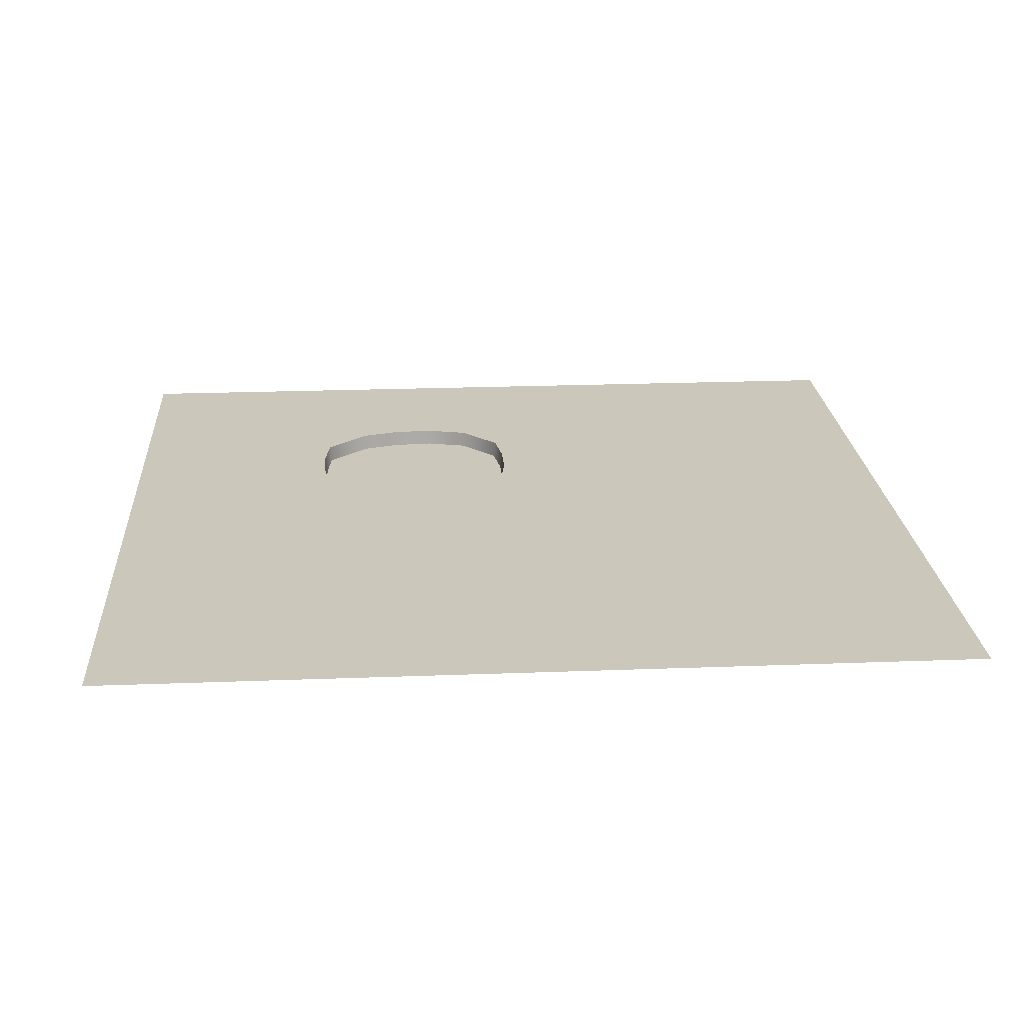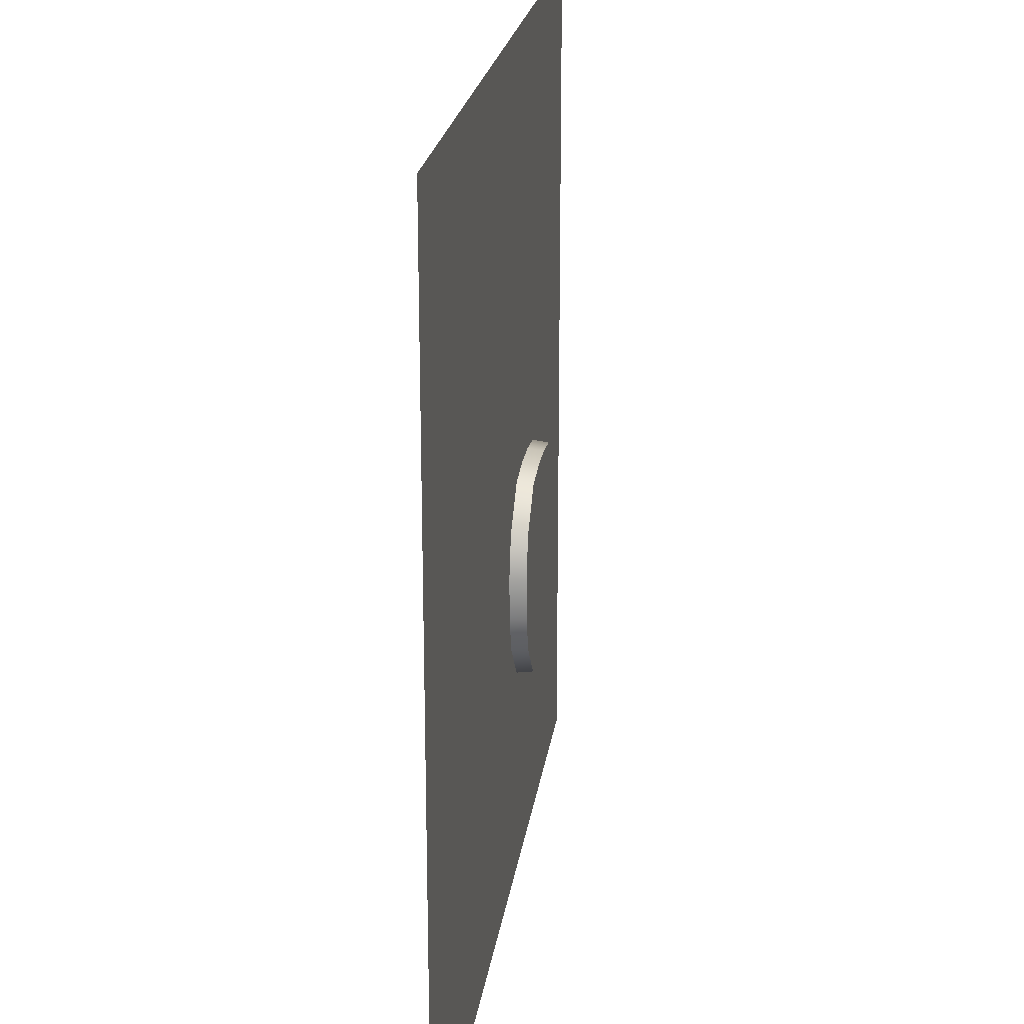
<metadata>
{"format":"obj","ext":"obj","renderer":"f3d","projection":"perspective","resolution":1024,"background":"white","views":[{"elev":21.7,"azim":-93.9,"up":"+Y"},{"elev":22.0,"azim":-82.1,"up":"+Z"}]}
</metadata>
<code>
o terrain1
v -997.9 -0.8593 -899.1
v -898 -0.8593 -899.1
v -898 -0.8593 -999
v -997.9 -0.8593 -999
v -997.9 -0.8593 -799.2
v -898 -0.8593 -799.2
v -997.9 -0.8593 -699.3
v -898 -0.8593 -699.3
v -997.9 -0.8593 -599.4
v -898 -0.8593 -599.4
v -997.9 -0.8593 -499.5
v -898 -0.8593 -499.5
v -997.9 -0.8593 -399.6
v -898 -0.8593 -399.6
v -997.9 -0.8593 -299.7
v -898 -0.8593 -299.7
v -997.9 -0.8593 -199.8
v -898 -0.8593 -199.8
v -997.9 -0.8593 -99.89
v -898 -0.8593 -99.89
v -997.9 -0.8593 1e-05
v -898 -0.8593 1e-05
v -997.9 -0.8593 99.89
v -898 -0.8593 99.89
v -997.9 -0.8592 199.8
v -898 -0.8592 199.8
v -997.9 -0.8592 299.7
v -898 -0.8592 299.7
v -997.9 -0.8592 399.6
v -898 -0.8592 399.6
v -997.9 -0.8592 499.5
v -898 -0.8592 499.5
v -997.9 -0.8592 599.4
v -898 -0.8592 599.4
v -997.9 -0.8592 699.3
v -898 -0.8592 699.3
v -997.9 -0.8592 799.2
v -898 -0.8592 799.2
v -997.9 -0.8592 899.1
v -898 -0.8592 899.1
v -997.9 -0.8592 999
v -898 -0.8592 999
v -798.1 -0.8593 -899.1
v -798.1 -0.8593 -999
v -798.1 -0.8593 -799.2
v -798.1 -0.8593 -699.3
v -798.1 -0.8593 -599.4
v -798.1 -0.8593 -499.5
v -798.1 -0.8593 -399.6
v -798.1 -0.8593 -299.7
v -798.1 -0.8593 -199.8
v -798.1 -0.8593 -99.89
v -798.1 -0.8593 1e-05
v -798.1 -0.8593 99.89
v -798.1 -0.8592 199.8
v -798.1 -0.8592 299.7
v -798.1 -0.8592 399.6
v -798.1 -0.8592 499.5
v -798.1 -0.8592 599.4
v -798.1 -0.8592 699.3
v -798.1 -0.8592 799.2
v -798.1 -0.8592 899.1
v -798.1 -0.8592 999
v -698.2 -0.8593 -899.1
v -698.2 -0.8593 -999
v -698.2 -0.8593 -799.2
v -698.2 -0.8593 -699.3
v -698.2 -0.8593 -599.4
v -698.2 -0.8593 -499.5
v -698.2 -0.8593 -399.6
v -698.2 -0.8593 -299.7
v -698.2 -0.8593 -199.8
v -698.2 -0.8593 -99.89
v -698.2 -0.8593 1e-05
v -698.2 -0.8593 99.89
v -698.2 -0.8592 199.8
v -698.2 -0.8592 299.7
v -698.2 -0.8592 399.6
v -698.2 -0.8592 499.5
v -698.2 -0.8592 599.4
v -698.2 -0.8592 699.3
v -698.2 -0.8592 799.2
v -698.2 -0.8592 899.1
v -698.2 -0.8592 999
v -598.3 -0.8593 -899.1
v -598.3 -0.8593 -999
v -598.3 -0.8593 -799.2
v -598.3 -0.8593 -699.3
v -598.3 -0.8593 -599.4
v -598.3 -0.8593 -499.5
v -598.3 -0.8593 -399.6
v -598.3 -0.8593 -299.7
v -598.3 -0.8593 -199.8
v -598.3 -0.8593 -99.89
v -598.3 -0.8593 1e-05
v -598.3 -0.8593 99.89
v -598.3 -0.8592 199.8
v -598.3 -0.8592 299.7
v -598.3 -0.8592 399.6
v -598.3 -0.8592 499.5
v -598.3 -0.8592 599.4
v -598.3 -0.8592 699.3
v -598.3 -0.8592 799.2
v -598.3 -0.8592 899.1
v -598.3 -0.8592 999
v -498.4 -0.8593 -899.1
v -498.4 -0.8593 -999
v -498.4 -0.8593 -799.2
v -498.4 -0.8593 -699.3
v -498.4 -0.8593 -599.4
v -498.4 -0.8593 -499.5
v -498.4 -0.8593 -399.6
v -498.4 -0.8593 -299.7
v -498.4 -0.8593 -199.8
v -498.4 -0.8593 -99.89
v -498.4 -0.8593 1e-05
v -498.4 -0.8593 99.89
v -498.4 -0.8592 199.8
v -498.4 -0.8592 299.7
v -498.4 -0.8592 399.6
v -498.4 -0.8592 499.5
v -498.4 -0.8592 599.4
v -498.4 -0.8592 699.3
v -498.4 -0.8592 799.2
v -498.4 -0.8592 899.1
v -498.4 -0.8592 999
v -398.5 -0.8593 -899.1
v -398.5 -0.8593 -999
v -398.5 -0.8593 -799.2
v -398.5 -0.8593 -699.3
v -398.5 -0.8593 -599.4
v -398.5 -0.8593 -499.5
v -398.5 -0.8593 -399.6
v -398.5 -0.8593 -299.7
v -398.5 -0.8593 -199.8
v -398.5 -0.8593 -99.89
v -398.5 -0.8593 1e-05
v -398.5 -0.8593 99.89
v -398.5 -0.8592 199.8
v -398.5 -0.8592 299.7
v -398.5 -0.8592 399.6
v -398.5 -0.8592 499.5
v -398.5 -0.8592 599.4
v -398.5 -0.8592 699.3
v -398.5 -0.8592 799.2
v -398.5 -0.8592 899.1
v -398.5 -0.8592 999
v -298.6 -0.8593 -899.1
v -298.6 -0.8593 -999
v -298.6 -0.8593 -799.2
v -298.6 -0.8593 -699.3
v -298.6 -0.8593 -599.4
v -298.6 -0.8593 -499.5
v -298.6 -0.8593 -399.6
v -298.6 -0.8593 -299.7
v -298.6 -0.8593 -199.8
v -298.6 -0.8593 -99.89
v -298.6 -0.8593 1e-05
v -298.6 -0.8593 99.89
v -298.6 -0.8592 199.8
v -298.6 -0.8592 299.7
v -298.6 -0.8592 399.6
v -298.6 -0.8592 499.5
v -298.6 -0.8592 599.4
v -298.6 -0.8592 699.3
v -298.6 -0.8592 799.2
v -298.6 -0.8592 899.1
v -298.6 -0.8592 999
v -198.7 -0.8593 -899.1
v -198.7 -0.8593 -999
v -198.7 -0.8593 -799.2
v -198.7 -0.8593 -699.3
v -198.7 -0.8593 -599.4
v -198.7 -0.8593 -499.5
v -198.7 -0.8593 -399.6
v -198.7 -0.8593 -299.7
v -198.7 -0.8593 -199.8
v -198.7 -0.8593 -99.89
v -198.7 -0.8593 1e-05
v -198.7 -0.8593 99.89
v -198.7 -0.8592 199.8
v -198.7 -0.8592 299.7
v -198.7 -0.8592 399.6
v -198.7 -0.8592 499.5
v -198.7 -0.8592 599.4
v -198.7 -0.8592 699.3
v -198.7 -0.8592 799.2
v -198.7 -0.8592 899.1
v -198.7 -0.8592 999
v -98.82 -0.8593 -899.1
v -98.82 -0.8593 -999
v -98.82 -0.8593 -799.2
v -98.82 -0.8593 -699.3
v -98.82 -0.8593 -599.4
v -98.82 -0.8593 -499.5
v -98.82 -0.8593 -399.6
v -98.82 -0.8593 -299.7
v -98.82 -0.8593 -199.8
v -98.82 -0.8593 -99.89
v -98.82 -0.8593 1e-05
v -98.82 -0.8593 99.89
v -98.82 -0.8592 199.8
v -98.82 -0.8592 299.7
v -98.82 -0.8592 399.6
v -98.82 -0.8592 499.5
v -98.82 -0.8592 599.4
v -98.82 -0.8592 699.3
v -98.82 -0.8592 799.2
v -98.82 -0.8592 899.1
v -98.82 -0.8592 999
v 1.072 -0.8593 -899.1
v 1.072 -0.8593 -999
v 1.072 -0.8593 -799.2
v 1.072 -0.8593 -699.3
v 1.072 -0.8593 -599.4
v 1.072 -0.8593 -499.5
v 1.072 -0.8593 -399.6
v 1.072 -0.8593 -299.7
v 1.072 -0.8593 -199.8
v 1.072 -0.8593 -99.89
v 1.072 -0.8593 1e-05
v 1.072 -0.8593 99.89
v 1.072 -0.8592 199.8
v 1.072 -0.8592 299.7
v 1.072 -0.8592 399.6
v 1.072 -0.8592 499.5
v 1.072 -0.8592 599.4
v 1.072 -0.8592 699.3
v 1.072 -0.8592 799.2
v 1.072 -0.8592 899.1
v 1.072 -0.8592 999
v 101 -0.8593 -899.1
v 101 -0.8593 -999
v 101 -0.8593 -799.2
v 101 -0.8593 -699.3
v 101 -0.8593 -599.4
v 101 -0.8593 -499.5
v 123.7 -0.8593 -385
v 101 -0.8593 -299.7
v 93.88 -0.8593 -199.8
v 120.1 -0.8593 -99.89
v 101 -0.8593 1e-05
v 101 -0.8593 99.89
v 101 -0.8592 199.8
v 101 -0.8592 299.7
v 101 -0.8592 399.6
v 101 -0.8592 499.5
v 101 -0.8592 599.4
v 101 -0.8592 699.3
v 101 -0.8592 799.2
v 101 -0.8592 899.1
v 101 -0.8592 999
v 200.9 -0.8593 -899.1
v 200.9 -0.8593 -999
v 200.9 -0.8593 -799.2
v 200.9 -0.8593 -699.3
v 200.9 -0.8593 -599.4
v 213.9 -0.8593 -484.9
v 200.9 -0.8593 99.89
v 212.3 -0.8593 -14.6
v 200.9 -0.8592 199.8
v 200.9 -0.8592 299.7
v 200.9 -0.8592 399.6
v 200.9 -0.8592 499.5
v 200.9 -0.8592 599.4
v 200.9 -0.8592 699.3
v 200.9 -0.8592 799.2
v 200.9 -0.8592 899.1
v 200.9 -0.8592 999
v 300.8 -0.8593 -899.1
v 300.8 -0.8593 -999
v 300.8 -0.8593 -799.2
v 300.8 -0.8593 -699.3
v 300.8 -0.8593 -599.4
v 304.2 -0.8593 -496.8
v 300.8 -0.8593 99.89
v 304.6 -0.8593 -1.327
v 300.8 -0.8592 199.8
v 300.8 -0.8592 299.7
v 300.8 -0.8592 399.6
v 300.8 -0.8592 499.5
v 300.8 -0.8592 599.4
v 300.8 -0.8592 699.3
v 300.8 -0.8592 799.2
v 300.8 -0.8592 899.1
v 300.8 -0.8592 999
v 400.7 -0.8593 -899.1
v 400.7 -0.8593 -999
v 400.7 -0.8593 -799.2
v 400.7 -0.8593 -699.3
v 400.7 -0.8593 -599.4
v 394.5 -0.8593 -496.8
v 400.7 -0.8593 99.89
v 396.8 -0.8593 -1.327
v 400.7 -0.8592 199.8
v 400.7 -0.8592 299.7
v 400.7 -0.8592 399.6
v 400.7 -0.8592 499.5
v 400.7 -0.8592 599.4
v 400.7 -0.8592 699.3
v 400.7 -0.8592 799.2
v 400.7 -0.8592 899.1
v 400.7 -0.8592 999
v 500.5 -0.8593 -899.1
v 500.5 -0.8593 -999
v 500.5 -0.8593 -799.2
v 500.5 -0.8593 -699.3
v 500.5 -0.8593 -599.4
v 484.8 -0.8593 -484.9
v 500.5 -0.8593 99.89
v 489.1 -0.8593 -14.6
v 500.5 -0.8592 199.8
v 500.5 -0.8592 299.7
v 500.5 -0.8592 399.6
v 500.5 -0.8592 499.5
v 500.5 -0.8592 599.4
v 500.5 -0.8592 699.3
v 500.5 -0.8592 799.2
v 500.5 -0.8592 899.1
v 500.5 -0.8592 999
v 600.4 -0.8593 -899.1
v 600.4 -0.8593 -999
v 600.4 -0.8593 -799.2
v 600.4 -0.8593 -699.3
v 600.4 -0.8593 -599.4
v 600.4 -0.8593 -499.5
v 600.4 -0.8593 99.89
v 600.4 -0.8593 1e-05
v 600.4 -0.8592 199.8
v 600.4 -0.8592 299.7
v 600.4 -0.8592 399.6
v 600.4 -0.8592 499.5
v 600.4 -0.8592 599.4
v 600.4 -0.8592 699.3
v 600.4 -0.8592 799.2
v 600.4 -0.8592 899.1
v 600.4 -0.8592 999
v 700.3 -0.8593 -899.1
v 700.3 -0.8593 -999
v 700.3 -0.8593 -799.2
v 700.3 -0.8593 -699.3
v 700.3 -0.8593 -599.4
v 700.3 -0.8593 -499.5
v 575.1 -0.8593 -385
v 700.3 -0.8593 -399.6
v 600.4 -0.8593 -299.7
v 700.3 -0.8593 -299.7
v 607.5 -0.8593 -199.8
v 700.3 -0.8593 -199.8
v 581.3 -0.8593 -99.89
v 700.3 -0.8593 -99.89
v 700.3 -0.8593 1e-05
v 700.3 -0.8593 99.89
v 700.3 -0.8592 199.8
v 700.3 -0.8592 299.7
v 700.3 -0.8592 399.6
v 700.3 -0.8592 499.5
v 700.3 -0.8592 599.4
v 700.3 -0.8592 699.3
v 700.3 -0.8592 799.2
v 700.3 -0.8592 899.1
v 700.3 -0.8592 999
v 800.2 -0.8593 -899.1
v 800.2 -0.8593 -999
v 800.2 -0.8593 -799.2
v 800.2 -0.8593 -699.3
v 800.2 -0.8593 -599.4
v 800.2 -0.8593 -499.5
v 800.2 -0.8593 -399.6
v 800.2 -0.8593 -299.7
v 800.2 -0.8593 -199.8
v 800.2 -0.8593 -99.89
v 800.2 -0.8593 1e-05
v 800.2 -0.8593 99.89
v 800.2 -0.8592 199.8
v 800.2 -0.8592 299.7
v 800.2 -0.8592 399.6
v 800.2 -0.8592 499.5
v 800.2 -0.8592 599.4
v 800.2 -0.8592 699.3
v 800.2 -0.8592 799.2
v 800.2 -0.8592 899.1
v 800.2 -0.8592 999
v 900.1 -0.8593 -899.1
v 900.1 -0.8593 -999
v 900.1 -0.8593 -799.2
v 900.1 -0.8593 -699.3
v 900.1 -0.8593 -599.4
v 900.1 -0.8593 -499.5
v 900.1 -0.8593 -399.6
v 900.1 -0.8593 -299.7
v 900.1 -0.8593 -199.8
v 900.1 -0.8593 -99.89
v 900.1 -0.8593 1e-05
v 900.1 -0.8593 99.89
v 900.1 -0.8592 199.8
v 900.1 -0.8592 299.7
v 900.1 -0.8592 399.6
v 900.1 -0.8592 499.5
v 900.1 -0.8592 599.4
v 900.1 -0.8592 699.3
v 900.1 -0.8592 799.2
v 900.1 -0.8592 899.1
v 900.1 -0.8592 999
v 1000 -0.8593 -899.1
v 1000 -0.8593 -999
v 1000 -0.8593 -799.2
v 1000 -0.8593 -699.3
v 1000 -0.8593 -599.4
v 1000 -0.8593 -499.5
v 1000 -0.8593 -399.6
v 1000 -0.8593 -299.7
v 1000 -0.8593 -199.8
v 1000 -0.8593 -99.89
v 1000 -0.8593 1e-05
v 1000 -0.8593 99.89
v 1000 -0.8592 199.8
v 1000 -0.8592 299.7
v 1000 -0.8592 399.6
v 1000 -0.8592 499.5
v 1000 -0.8592 599.4
v 1000 -0.8592 699.3
v 1000 -0.8592 799.2
v 1000 -0.8592 899.1
v 1000 -0.8592 999
v 105.8 -38.59 -298.9
v 128 -38.59 -382.6
v 98.78 -38.59 -200.2
v 124.3 -38.59 -102.4
v 216.2 -38.59 -480.5
v 304.6 -38.59 -491.9
v 304.9 -38.59 -6.236
v 214.4 -38.59 -19.04
v 394.2 -38.59 -491.9
v 396.5 -38.59 -6.236
v 482.5 -38.59 -480.5
v 487 -38.59 -19.04
v 570.8 -38.59 -382.6
v 595.6 -38.59 -298.8
v 602.6 -38.59 -200.2
v 577.1 -38.59 -102.4
v 304.6 -38.59 -382.6
v 303.4 -38.59 -298.9
v 303.6 -38.59 -200.2
v 304.5 -38.59 -102.4
v 394.3 -38.59 -101.8
v 391.9 -38.59 -200.2
v 393.9 -38.59 -298.9
v 394.2 -38.59 -384.1
f 1 2 3 4
f 5 6 2 1
f 7 8 6 5
f 9 10 8 7
f 11 12 10 9
f 13 14 12 11
f 15 16 14 13
f 17 18 16 15
f 19 20 18 17
f 21 22 20 19
f 23 24 22 21
f 25 26 24 23
f 27 28 26 25
f 29 30 28 27
f 31 32 30 29
f 33 34 32 31
f 35 36 34 33
f 37 38 36 35
f 39 40 38 37
f 41 42 40 39
f 2 43 44 3
f 6 45 43 2
f 8 46 45 6
f 10 47 46 8
f 12 48 47 10
f 14 49 48 12
f 16 50 49 14
f 18 51 50 16
f 20 52 51 18
f 22 53 52 20
f 24 54 53 22
f 26 55 54 24
f 28 56 55 26
f 30 57 56 28
f 32 58 57 30
f 34 59 58 32
f 36 60 59 34
f 38 61 60 36
f 40 62 61 38
f 42 63 62 40
f 43 64 65 44
f 45 66 64 43
f 46 67 66 45
f 47 68 67 46
f 48 69 68 47
f 49 70 69 48
f 50 71 70 49
f 51 72 71 50
f 52 73 72 51
f 53 74 73 52
f 54 75 74 53
f 55 76 75 54
f 56 77 76 55
f 57 78 77 56
f 58 79 78 57
f 59 80 79 58
f 60 81 80 59
f 61 82 81 60
f 62 83 82 61
f 63 84 83 62
f 64 85 86 65
f 66 87 85 64
f 67 88 87 66
f 68 89 88 67
f 69 90 89 68
f 70 91 90 69
f 71 92 91 70
f 72 93 92 71
f 73 94 93 72
f 74 95 94 73
f 75 96 95 74
f 76 97 96 75
f 77 98 97 76
f 78 99 98 77
f 79 100 99 78
f 80 101 100 79
f 81 102 101 80
f 82 103 102 81
f 83 104 103 82
f 84 105 104 83
f 85 106 107 86
f 87 108 106 85
f 88 109 108 87
f 89 110 109 88
f 90 111 110 89
f 91 112 111 90
f 92 113 112 91
f 93 114 113 92
f 94 115 114 93
f 95 116 115 94
f 96 117 116 95
f 97 118 117 96
f 98 119 118 97
f 99 120 119 98
f 100 121 120 99
f 101 122 121 100
f 102 123 122 101
f 103 124 123 102
f 104 125 124 103
f 105 126 125 104
f 106 127 128 107
f 108 129 127 106
f 109 130 129 108
f 110 131 130 109
f 111 132 131 110
f 112 133 132 111
f 113 134 133 112
f 114 135 134 113
f 115 136 135 114
f 116 137 136 115
f 117 138 137 116
f 118 139 138 117
f 119 140 139 118
f 120 141 140 119
f 121 142 141 120
f 122 143 142 121
f 123 144 143 122
f 124 145 144 123
f 125 146 145 124
f 126 147 146 125
f 127 148 149 128
f 129 150 148 127
f 130 151 150 129
f 131 152 151 130
f 132 153 152 131
f 133 154 153 132
f 134 155 154 133
f 135 156 155 134
f 136 157 156 135
f 137 158 157 136
f 138 159 158 137
f 139 160 159 138
f 140 161 160 139
f 141 162 161 140
f 142 163 162 141
f 143 164 163 142
f 144 165 164 143
f 145 166 165 144
f 146 167 166 145
f 147 168 167 146
f 148 169 170 149
f 150 171 169 148
f 151 172 171 150
f 152 173 172 151
f 153 174 173 152
f 154 175 174 153
f 155 176 175 154
f 156 177 176 155
f 157 178 177 156
f 158 179 178 157
f 159 180 179 158
f 160 181 180 159
f 161 182 181 160
f 162 183 182 161
f 163 184 183 162
f 164 185 184 163
f 165 186 185 164
f 166 187 186 165
f 167 188 187 166
f 168 189 188 167
f 169 190 191 170
f 171 192 190 169
f 172 193 192 171
f 173 194 193 172
f 174 195 194 173
f 175 196 195 174
f 176 197 196 175
f 177 198 197 176
f 178 199 198 177
f 179 200 199 178
f 180 201 200 179
f 181 202 201 180
f 182 203 202 181
f 183 204 203 182
f 184 205 204 183
f 185 206 205 184
f 186 207 206 185
f 187 208 207 186
f 188 209 208 187
f 189 210 209 188
f 190 211 212 191
f 192 213 211 190
f 193 214 213 192
f 194 215 214 193
f 195 216 215 194
f 196 217 216 195
f 197 218 217 196
f 198 219 218 197
f 199 220 219 198
f 200 221 220 199
f 201 222 221 200
f 202 223 222 201
f 203 224 223 202
f 204 225 224 203
f 205 226 225 204
f 206 227 226 205
f 207 228 227 206
f 208 229 228 207
f 209 230 229 208
f 210 231 230 209
f 211 232 233 212
f 213 234 232 211
f 214 235 234 213
f 215 236 235 214
f 216 237 236 215
f 217 238 237 216
f 218 239 238 217
f 219 240 239 218
f 220 241 240 219
f 221 242 241 220
f 222 243 242 221
f 223 244 243 222
f 224 245 244 223
f 225 246 245 224
f 226 247 246 225
f 227 248 247 226
f 228 249 248 227
f 229 250 249 228
f 230 251 250 229
f 231 252 251 230
f 232 253 254 233
f 234 255 253 232
f 235 256 255 234
f 236 257 256 235
f 237 258 257 236
f 243 259 260 242
f 244 261 259 243
f 245 262 261 244
f 246 263 262 245
f 247 264 263 246
f 248 265 264 247
f 249 266 265 248
f 250 267 266 249
f 251 268 267 250
f 252 269 268 251
f 253 270 271 254
f 255 272 270 253
f 256 273 272 255
f 257 274 273 256
f 258 275 274 257
f 259 276 277 260
f 261 278 276 259
f 262 279 278 261
f 263 280 279 262
f 264 281 280 263
f 265 282 281 264
f 266 283 282 265
f 267 284 283 266
f 268 285 284 267
f 269 286 285 268
f 270 287 288 271
f 272 289 287 270
f 273 290 289 272
f 274 291 290 273
f 275 292 291 274
f 276 293 294 277
f 278 295 293 276
f 279 296 295 278
f 280 297 296 279
f 281 298 297 280
f 282 299 298 281
f 283 300 299 282
f 284 301 300 283
f 285 302 301 284
f 286 303 302 285
f 287 304 305 288
f 289 306 304 287
f 290 307 306 289
f 291 308 307 290
f 292 309 308 291
f 293 310 311 294
f 295 312 310 293
f 296 313 312 295
f 297 314 313 296
f 298 315 314 297
f 299 316 315 298
f 300 317 316 299
f 301 318 317 300
f 302 319 318 301
f 303 320 319 302
f 304 321 322 305
f 306 323 321 304
f 307 324 323 306
f 308 325 324 307
f 309 326 325 308
f 310 327 328 311
f 312 329 327 310
f 313 330 329 312
f 314 331 330 313
f 315 332 331 314
f 316 333 332 315
f 317 334 333 316
f 318 335 334 317
f 319 336 335 318
f 320 337 336 319
f 321 338 339 322
f 323 340 338 321
f 324 341 340 323
f 325 342 341 324
f 326 343 342 325
f 344 345 343 326
f 346 347 345 344
f 348 349 347 346
f 350 351 349 348
f 328 352 351 350
f 327 353 352 328
f 329 354 353 327
f 330 355 354 329
f 331 356 355 330
f 332 357 356 331
f 333 358 357 332
f 334 359 358 333
f 335 360 359 334
f 336 361 360 335
f 337 362 361 336
f 338 363 364 339
f 340 365 363 338
f 341 366 365 340
f 342 367 366 341
f 343 368 367 342
f 345 369 368 343
f 347 370 369 345
f 349 371 370 347
f 351 372 371 349
f 352 373 372 351
f 353 374 373 352
f 354 375 374 353
f 355 376 375 354
f 356 377 376 355
f 357 378 377 356
f 358 379 378 357
f 359 380 379 358
f 360 381 380 359
f 361 382 381 360
f 362 383 382 361
f 363 384 385 364
f 365 386 384 363
f 366 387 386 365
f 367 388 387 366
f 368 389 388 367
f 369 390 389 368
f 370 391 390 369
f 371 392 391 370
f 372 393 392 371
f 373 394 393 372
f 374 395 394 373
f 375 396 395 374
f 376 397 396 375
f 377 398 397 376
f 378 399 398 377
f 379 400 399 378
f 380 401 400 379
f 381 402 401 380
f 382 403 402 381
f 383 404 403 382
f 384 405 406 385
f 386 407 405 384
f 387 408 407 386
f 388 409 408 387
f 389 410 409 388
f 390 411 410 389
f 391 412 411 390
f 392 413 412 391
f 393 414 413 392
f 394 415 414 393
f 395 416 415 394
f 396 417 416 395
f 397 418 417 396
f 398 419 418 397
f 399 420 419 398
f 400 421 420 399
f 401 422 421 400
f 402 423 422 401
f 403 424 423 402
f 404 425 424 403
f 238 258 237
f 344 326 309
f 242 260 241
f 328 350 311
f 239 426 427 238
f 240 428 426 239
f 241 429 428 240
f 258 430 431 275
f 277 432 433 260
f 275 431 434 292
f 294 435 432 277
f 292 434 436 309
f 311 437 435 294
f 344 438 439 346
f 346 439 440 348
f 348 440 441 350
f 260 433 429 241
f 238 427 430 258
f 309 436 438 344
f 350 441 437 311
f 442 431 430 427
f 426 443 442 427
f 428 444 443 426
f 429 445 444 428
f 433 432 445 429
f 435 446 445 432
f 437 441 446 435
f 447 446 441 440
f 448 447 440 439
f 449 448 439 438
f 449 438 436 434
f 442 449 434 431
f 443 448 449 442
f 444 447 448 443
f 445 446 447 444

</code>
